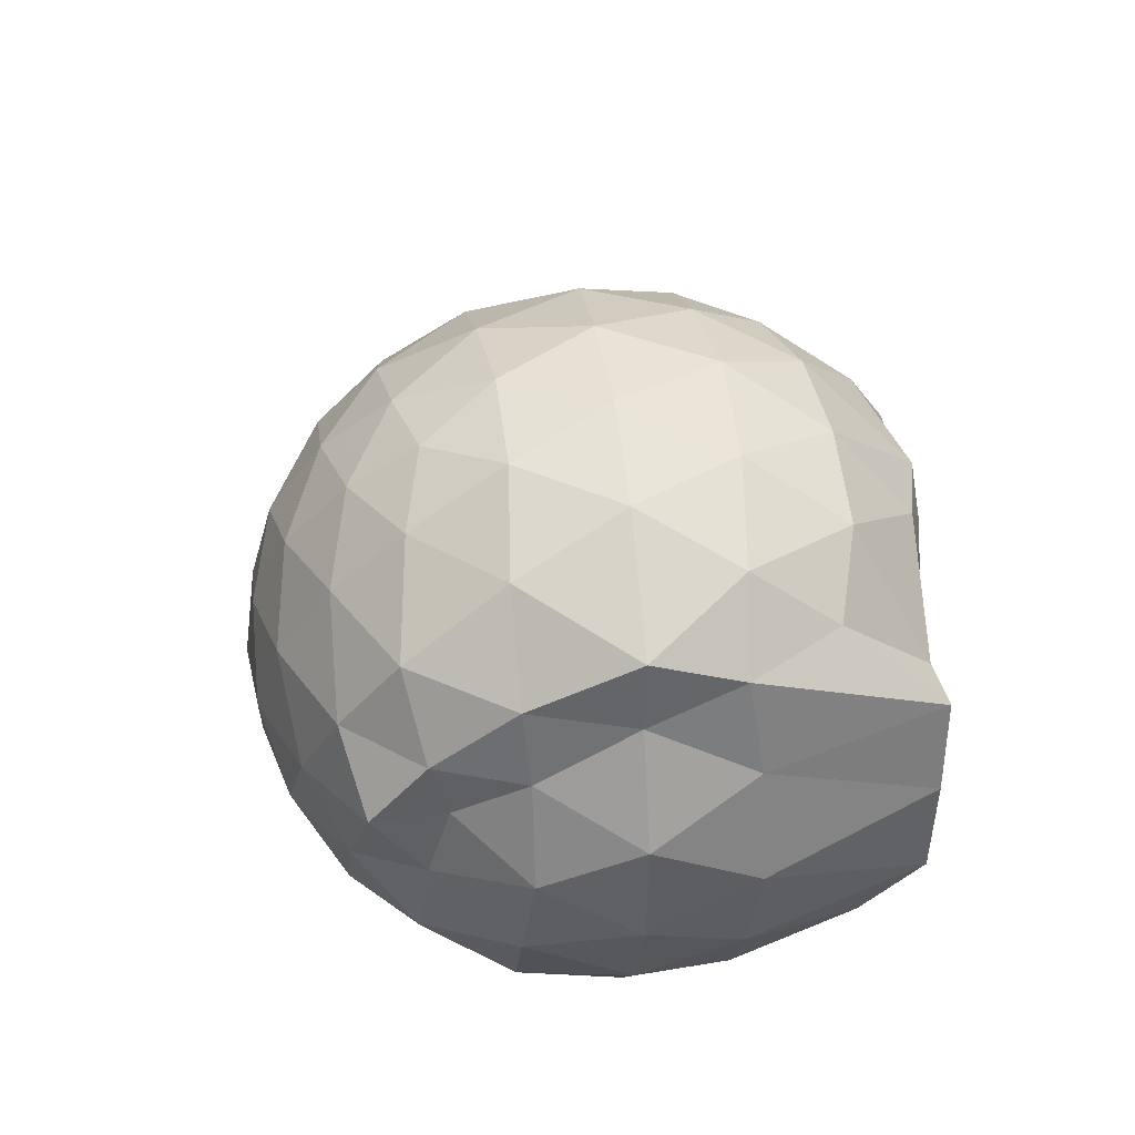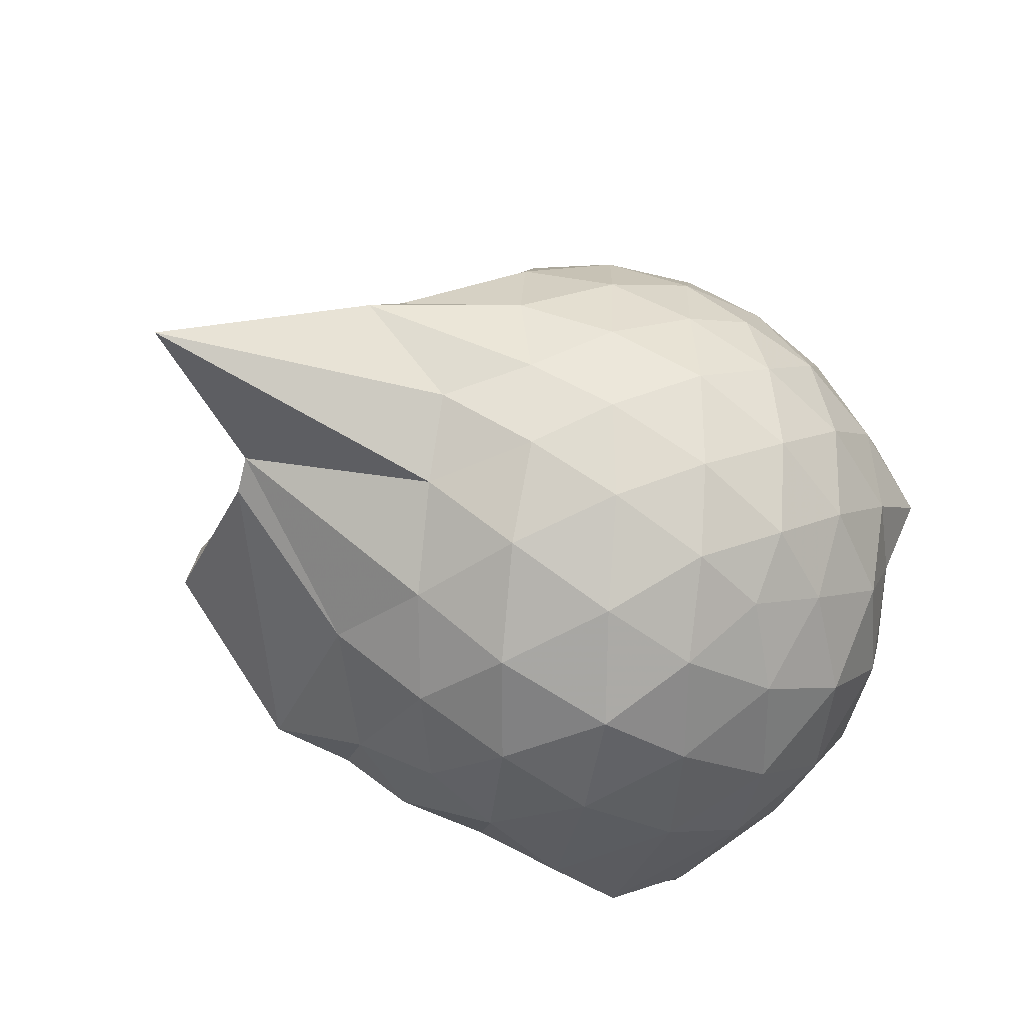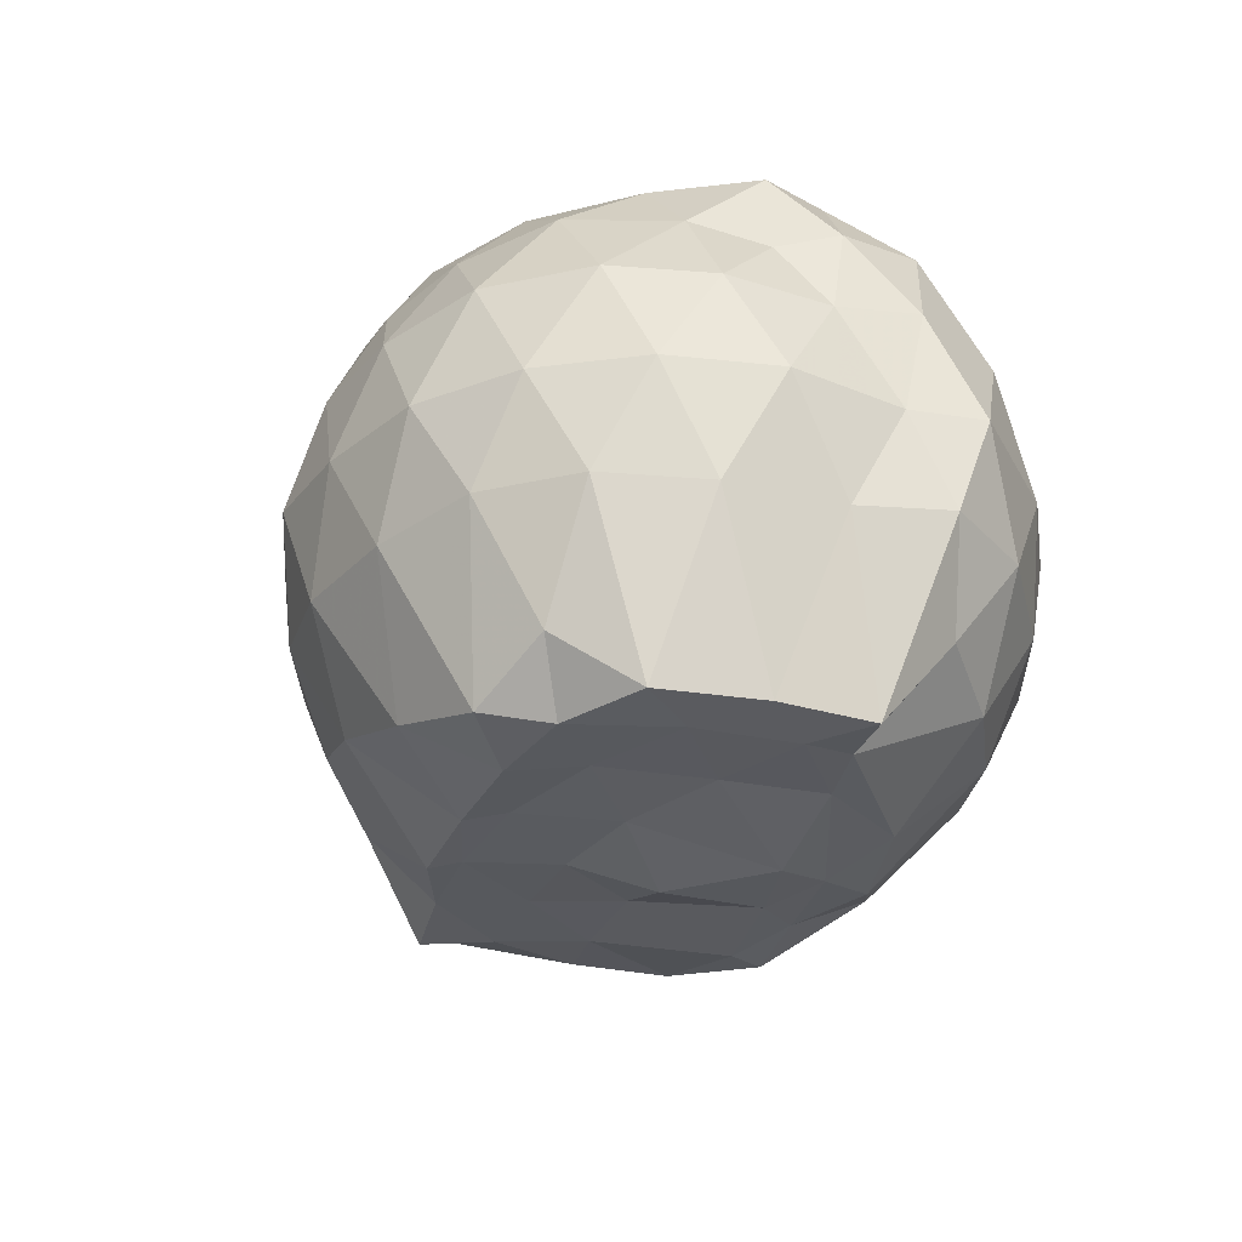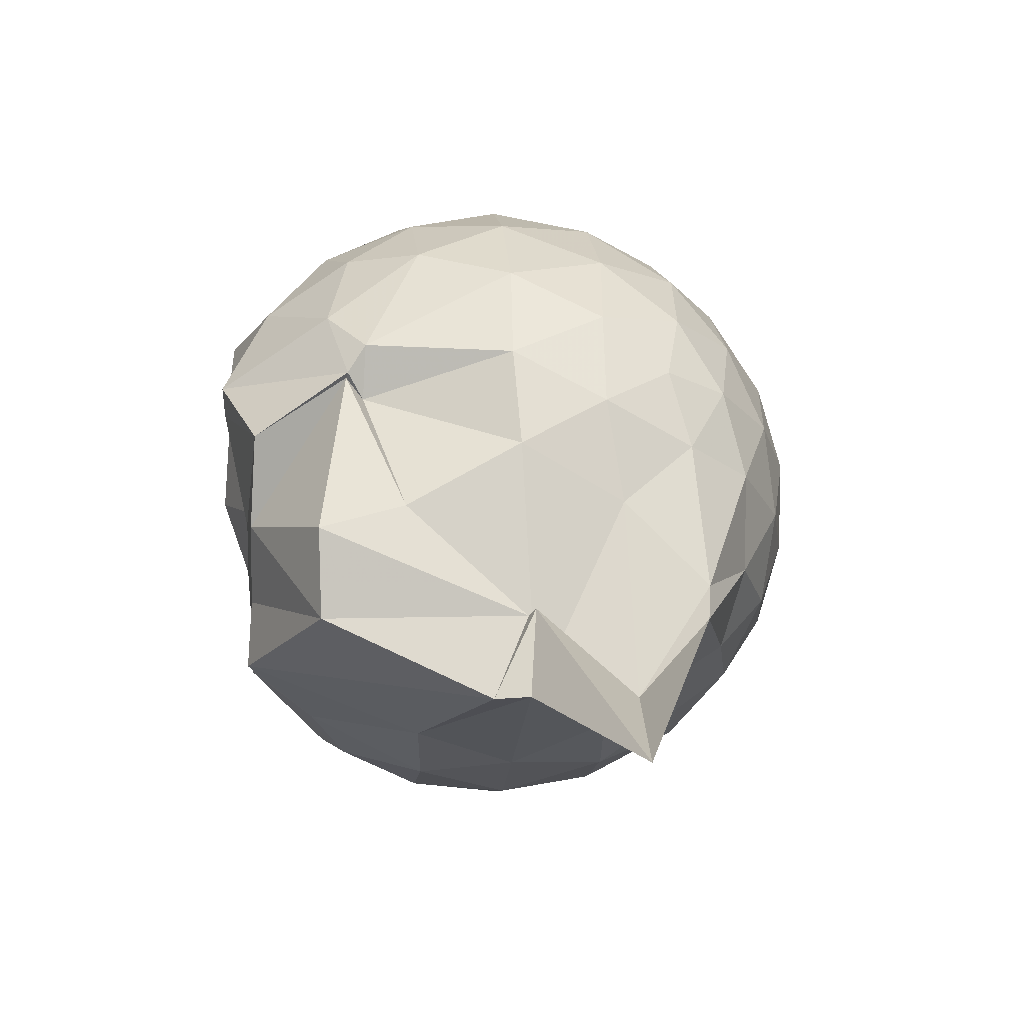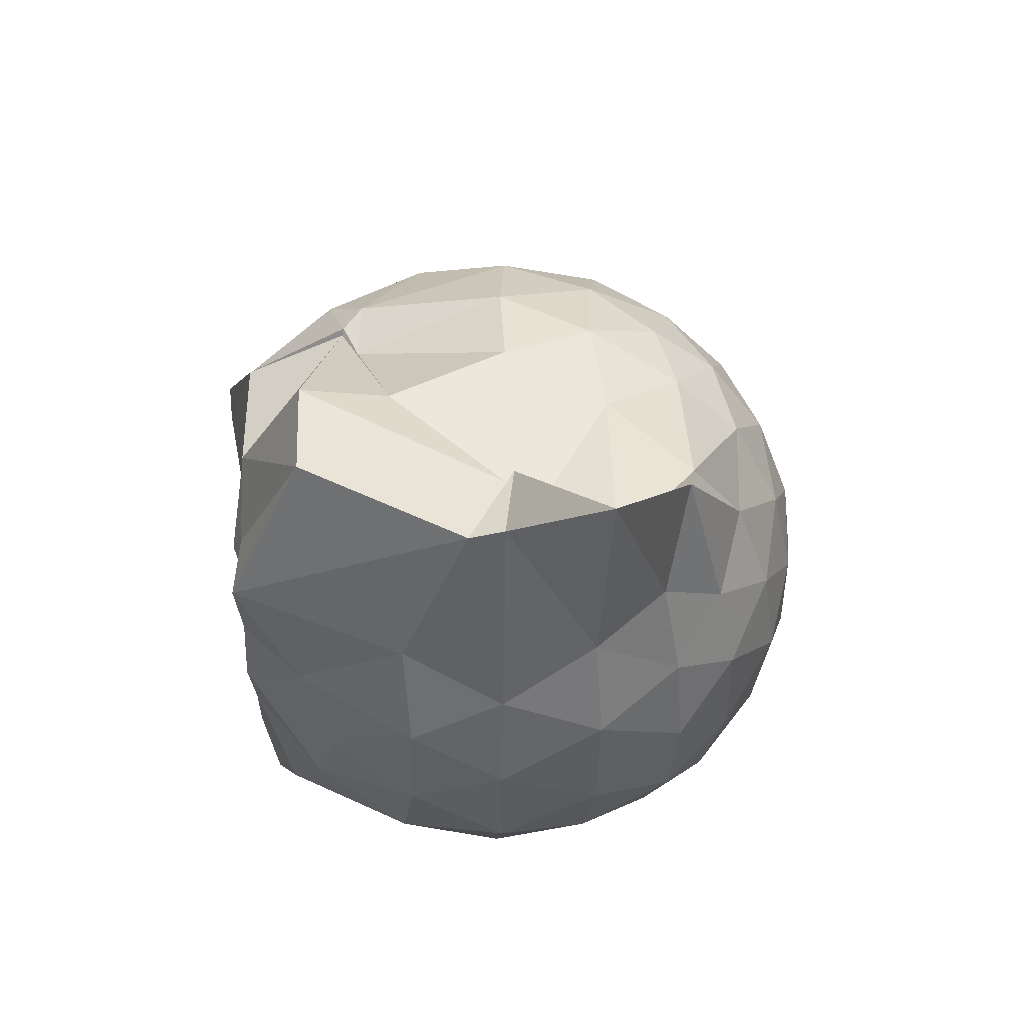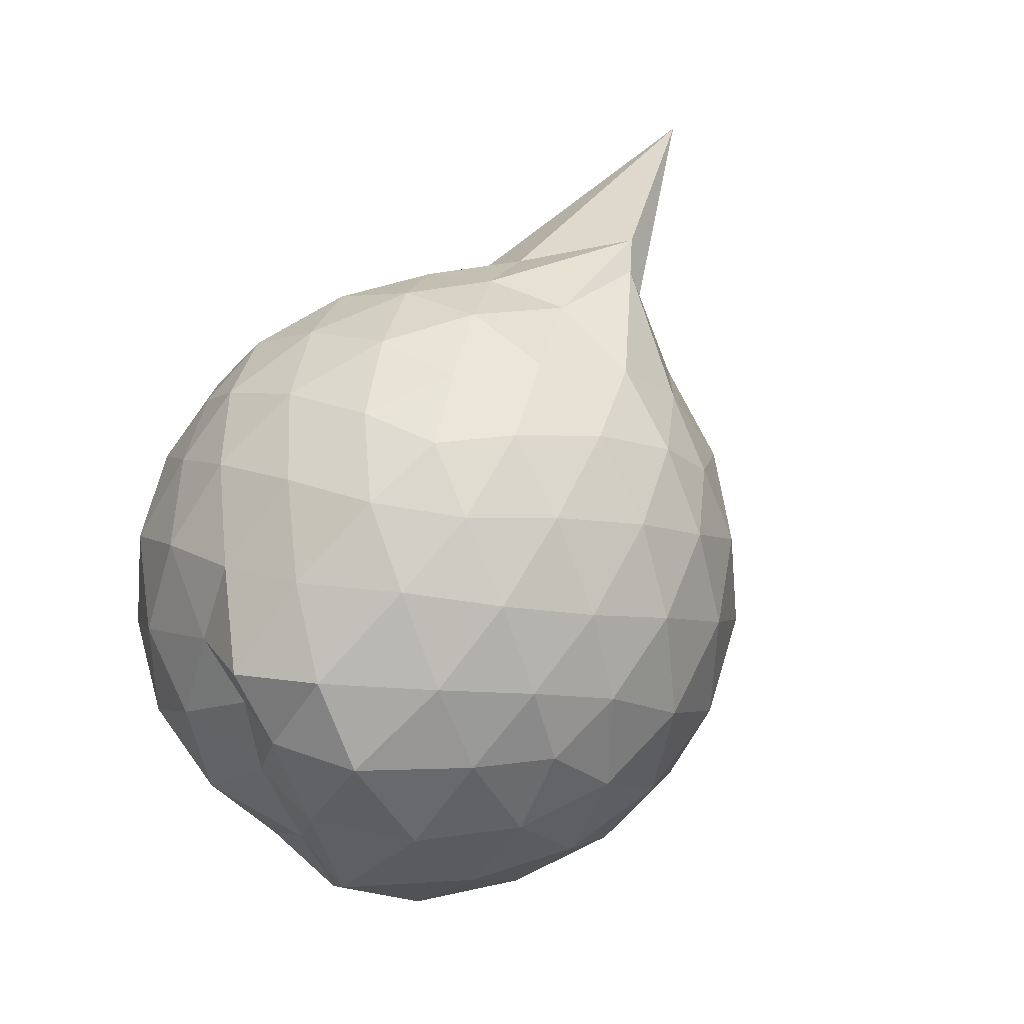
<metadata>
{"format":"obj","ext":"obj","renderer":"f3d","projection":"perspective","resolution":1024,"background":"white","views":[{"elev":34.3,"azim":83.4,"up":"+Y"},{"elev":-62.7,"azim":-29.6,"up":"+Y"},{"elev":-30.2,"azim":73.6,"up":"+Z"},{"elev":4.1,"azim":-95.2,"up":"+Y"},{"elev":-24.4,"azim":-90.5,"up":"+Y"},{"elev":65.1,"azim":136.6,"up":"+Z"}]}
</metadata>
<code>
v -2.399 -0.3391 0.2952
v -2.4 -0.3374 -1.523
v -1.596 -0.2939 -0.1959
v -1.566 -0.1268 -0.1455
v -1.67 0.1065 -0.09299
v -1.924 0.3175 -0.1288
v -2.121 0.4427 -0.1803
v -2.351 0.4413 -0.1242
v -2.627 0.3778 -0.09849
v -2.892 0.2523 -0.1218
v -3.074 0.09692 -0.1769
v -3.158 -0.1213 -0.1199
v -3.362 -0.5143 -0.09961
v -3.454 -0.6003 -0.1179
v -3.173 -0.8095 -0.1759
v -2.914 -0.9465 -0.1234
v -2.656 -1.062 -0.1018
v -2.369 -1.125 -0.1239
v -2.148 -1.109 -0.1842
v -1.952 -0.9814 -0.1324
v -1.742 -0.7838 -0.1119
v -1.628 -0.5011 -0.139
v -1.528 -0.1726 -0.3925
v -1.527 0.0496 -0.3695
v -1.703 0.3044 -0.3629
v -1.956 0.4781 -0.3852
v -2.227 0.5575 -0.3795
v -2.516 0.5433 -0.3563
v -2.815 0.4327 -0.3489
v -3.046 0.2629 -0.3729
v -3.217 0.02018 -0.3833
v -3.306 -0.2735 -0.3428
v -3.532 -0.8101 -0.3298
v -3.975 -0.9136 -0.3608
v -3.106 -0.9558 -0.3721
v -2.847 -1.118 -0.3509
v -2.536 -1.223 -0.357
v -2.256 -1.229 -0.3862
v -1.98 -1.145 -0.3879
v -1.74 -0.9812 -0.3638
v -1.565 -0.728 -0.3655
v -1.482 -0.4602 -0.3941
v -1.516 -0.01429 -0.6602
v -1.5 0.1867 -0.6631
v -1.799 0.4377 -0.661
v -2.074 0.5687 -0.6572
v -2.379 0.6078 -0.6457
v -2.689 0.5513 -0.6438
v -2.963 0.3964 -0.641
v -3.173 0.1619 -0.6539
v -3.305 -0.101 -0.6404
v -3.49 -0.8014 -0.6163
v -3.46 -0.564 -0.6143
v -3.571 -0.7985 -0.6388
v -2.989 -1.089 -0.6421
v -2.714 -1.23 -0.6449
v -2.381 -1.298 -0.6416
v -2.106 -1.235 -0.6578
v -1.819 -1.107 -0.6632
v -1.602 -0.8944 -0.6651
v -1.462 -0.6253 -0.6671
v -1.423 -0.3262 -0.6676
v -1.517 0.1018 -0.9132
v -1.676 0.3131 -0.9286
v -1.946 0.4686 -0.952
v -2.247 0.5596 -0.9507
v -2.534 0.5562 -0.9197
v -2.814 0.4561 -0.913
v -3.067 0.1791 -1.082
v -3.067 0.01787 -1.09
v -3.358 -0.2762 -0.9768
v -3.433 -0.5873 -0.6324
v -3.543 -0.8074 -0.7401
v -3.102 -0.9768 -0.9324
v -2.833 -1.142 -0.912
v -2.558 -1.233 -0.9174
v -2.266 -1.233 -0.9491
v -1.963 -1.138 -0.9582
v -1.721 -0.9813 -0.9374
v -1.555 -0.7537 -0.9422
v -1.474 -0.4795 -0.9651
v -1.503 -0.1661 -0.9549
v -1.671 0.1382 -1.166
v -1.879 0.2905 -1.226
v -2.133 0.4044 -1.221
v -2.412 0.4525 -1.193
v -2.654 0.4386 -1.126
v -2.918 0.2596 -1.193
v -3.083 0.09868 -1.135
v -3.069 0.08225 -1.14
v -3.492 -0.3274 -1.225
v -3.515 -0.5799 -1.22
v -3.062 -0.7733 -1.435
v -2.864 -0.9586 -1.249
v -2.671 -1.105 -1.146
v -2.433 -1.104 -1.214
v -2.147 -1.036 -1.311
v -1.894 -0.9181 -1.388
v -1.701 -0.8118 -1.27
v -1.622 -0.6039 -1.421
v -1.591 -0.3294 -1.428
v -1.607 -0.07904 -1.437
v -1.596 -0.3058 0.005486
v -1.736 -0.1046 0.06475
v -1.965 0.1361 0.06165
v -2.164 0.3102 0.004031
v -2.432 0.2707 0.0619
v -2.727 0.1682 0.06437
v -2.97 0.03077 0.007943
v -3.039 -0.2176 0.06634
v -3.053 -0.5012 0.06253
v -2.986 -0.7411 0.002776
v -2.752 -0.8607 0.0562
v -2.456 -0.9528 0.06098
v -2.166 -0.9939 -0.00104
v -1.978 -0.8054 0.05904
v -1.78 -0.5524 0.05308
v -1.87 -0.3362 0.1621
v -2.052 -0.09935 0.2055
v -2.235 0.1103 0.1686
v -2.515 0.03155 0.2081
v -2.795 -0.08168 0.1711
v -2.819 -0.3527 0.2044
v -2.807 -0.6215 0.1646
v -2.54 -0.7195 0.2059
v -2.242 -0.7912 0.1672
v -2.052 -0.5729 0.202
v -2.153 -0.3368 0.2702
v -2.314 -0.1228 0.2649
v -2.586 -0.2135 0.2686
v -2.592 -0.4754 0.264
v -2.327 -0.5535 0.2679
v -1.779 -0.07796 -1.426
v -2.12 0.1522 -1.44
v -2.34 0.1645 -1.49
v -2.611 0.2707 -1.377
v -2.78 0.04485 -1.514
v -3.144 -0.08671 -1.408
v -3.105 -0.355 -1.422
v -3.017 -0.5878 -1.424
v -2.826 -0.7856 -1.424
v -2.62 -0.8551 -1.431
v -2.35 -0.8352 -1.426
v -2.055 -0.81 -1.439
v -1.813 -0.7488 -1.433
v -1.753 -0.4731 -1.43
v -1.74 -0.2068 -1.439
v -1.962 -0.06264 -1.434
v -2.272 0.03264 -1.502
v -2.543 0.04213 -1.501
v -2.75 -0.04078 -1.507
v -2.912 -0.3661 -1.438
v -2.731 -0.5707 -1.433
v -2.556 -0.7827 -1.432
v -2.269 -0.739 -1.43
v -1.992 -0.6244 -1.428
v -1.972 -0.3302 -1.431
v -2.237 -0.08826 -1.507
v -2.459 -0.05525 -1.502
v -2.641 -0.3457 -1.441
v -2.469 -0.5505 -1.448
v -2.203 -0.4802 -1.449
f 3 23 4
f 4 23 24
f 4 24 5
f 5 24 25
f 5 25 6
f 6 25 26
f 6 26 7
f 7 26 27
f 7 27 8
f 8 27 28
f 8 28 9
f 9 28 29
f 9 29 10
f 10 29 30
f 10 30 11
f 11 30 31
f 11 31 12
f 12 31 32
f 12 32 13
f 13 32 33
f 13 33 14
f 14 33 34
f 14 34 15
f 15 34 35
f 15 35 16
f 16 35 36
f 16 36 17
f 17 36 37
f 17 37 18
f 18 37 38
f 18 38 19
f 19 38 39
f 19 39 20
f 20 39 40
f 20 40 21
f 21 40 41
f 21 41 22
f 22 41 42
f 22 42 3
f 3 42 23
f 23 43 24
f 24 43 44
f 24 44 25
f 25 44 45
f 25 45 26
f 26 45 46
f 26 46 27
f 27 46 47
f 27 47 28
f 28 47 48
f 28 48 29
f 29 48 49
f 29 49 30
f 30 49 50
f 30 50 31
f 31 50 51
f 31 51 32
f 32 51 52
f 32 52 33
f 33 52 53
f 33 53 34
f 34 53 54
f 34 54 35
f 35 54 55
f 35 55 36
f 36 55 56
f 36 56 37
f 37 56 57
f 37 57 38
f 38 57 58
f 38 58 39
f 39 58 59
f 39 59 40
f 40 59 60
f 40 60 41
f 41 60 61
f 41 61 42
f 42 61 62
f 42 62 23
f 23 62 43
f 43 63 44
f 44 63 64
f 44 64 45
f 45 64 65
f 45 65 46
f 46 65 66
f 46 66 47
f 47 66 67
f 47 67 48
f 48 67 68
f 48 68 49
f 49 68 69
f 49 69 50
f 50 69 70
f 50 70 51
f 51 70 71
f 51 71 52
f 52 71 72
f 52 72 53
f 53 72 73
f 53 73 54
f 54 73 74
f 54 74 55
f 55 74 75
f 55 75 56
f 56 75 76
f 56 76 57
f 57 76 77
f 57 77 58
f 58 77 78
f 58 78 59
f 59 78 79
f 59 79 60
f 60 79 80
f 60 80 61
f 61 80 81
f 61 81 62
f 62 81 82
f 62 82 43
f 43 82 63
f 63 83 64
f 64 83 84
f 64 84 65
f 65 84 85
f 65 85 66
f 66 85 86
f 66 86 67
f 67 86 87
f 67 87 68
f 68 87 88
f 68 88 69
f 69 88 89
f 69 89 70
f 70 89 90
f 70 90 71
f 71 90 91
f 71 91 72
f 72 91 92
f 72 92 73
f 73 92 93
f 73 93 74
f 74 93 94
f 74 94 75
f 75 94 95
f 75 95 76
f 76 95 96
f 76 96 77
f 77 96 97
f 77 97 78
f 78 97 98
f 78 98 79
f 79 98 99
f 79 99 80
f 80 99 100
f 80 100 81
f 81 100 101
f 81 101 82
f 82 101 102
f 82 102 63
f 63 102 83
f 103 104 118
f 104 119 118
f 104 105 119
f 105 120 119
f 105 106 120
f 106 107 120
f 107 121 120
f 107 108 121
f 108 122 121
f 108 109 122
f 109 110 122
f 110 123 122
f 110 111 123
f 111 124 123
f 111 112 124
f 112 113 124
f 113 125 124
f 113 114 125
f 114 126 125
f 114 115 126
f 115 116 126
f 116 127 126
f 116 117 127
f 117 118 127
f 117 103 118
f 118 119 128
f 119 129 128
f 119 120 129
f 120 121 129
f 121 130 129
f 121 122 130
f 122 123 130
f 123 131 130
f 123 124 131
f 124 125 131
f 125 132 131
f 125 126 132
f 126 127 132
f 127 128 132
f 127 118 128
f 133 148 134
f 134 148 149
f 134 149 135
f 135 149 150
f 135 150 136
f 136 150 137
f 137 150 151
f 137 151 138
f 138 151 152
f 138 152 139
f 139 152 140
f 140 152 153
f 140 153 141
f 141 153 154
f 141 154 142
f 142 154 143
f 143 154 155
f 143 155 144
f 144 155 156
f 144 156 145
f 145 156 146
f 146 156 157
f 146 157 147
f 147 157 148
f 147 148 133
f 148 158 149
f 149 158 159
f 149 159 150
f 150 159 151
f 151 159 160
f 151 160 152
f 152 160 153
f 153 160 161
f 153 161 154
f 154 161 155
f 155 161 162
f 155 162 156
f 156 162 157
f 157 162 158
f 157 158 148
f 3 4 103
f 103 4 104
f 4 5 104
f 104 5 105
f 5 6 105
f 105 6 106
f 6 7 106
f 7 8 106
f 106 8 107
f 8 9 107
f 107 9 108
f 9 10 108
f 108 10 109
f 10 11 109
f 11 12 109
f 109 12 110
f 12 13 110
f 110 13 111
f 13 14 111
f 111 14 112
f 14 15 112
f 15 16 112
f 112 16 113
f 16 17 113
f 113 17 114
f 17 18 114
f 114 18 115
f 18 19 115
f 19 20 115
f 115 20 116
f 20 21 116
f 116 21 117
f 21 22 117
f 117 22 103
f 22 3 103
f 83 133 84
f 84 133 134
f 84 134 85
f 85 134 135
f 85 135 86
f 86 135 136
f 86 136 87
f 87 136 88
f 88 136 137
f 88 137 89
f 89 137 138
f 89 138 90
f 90 138 139
f 90 139 91
f 91 139 92
f 92 139 140
f 92 140 93
f 93 140 141
f 93 141 94
f 94 141 142
f 94 142 95
f 95 142 96
f 96 142 143
f 96 143 97
f 97 143 144
f 97 144 98
f 98 144 145
f 98 145 99
f 99 145 100
f 100 145 146
f 100 146 101
f 101 146 147
f 101 147 102
f 102 147 133
f 102 133 83
f 128 129 1
f 129 130 1
f 130 131 1
f 131 132 1
f 132 128 1
f 159 158 2
f 160 159 2
f 161 160 2
f 162 161 2
f 158 162 2

</code>
